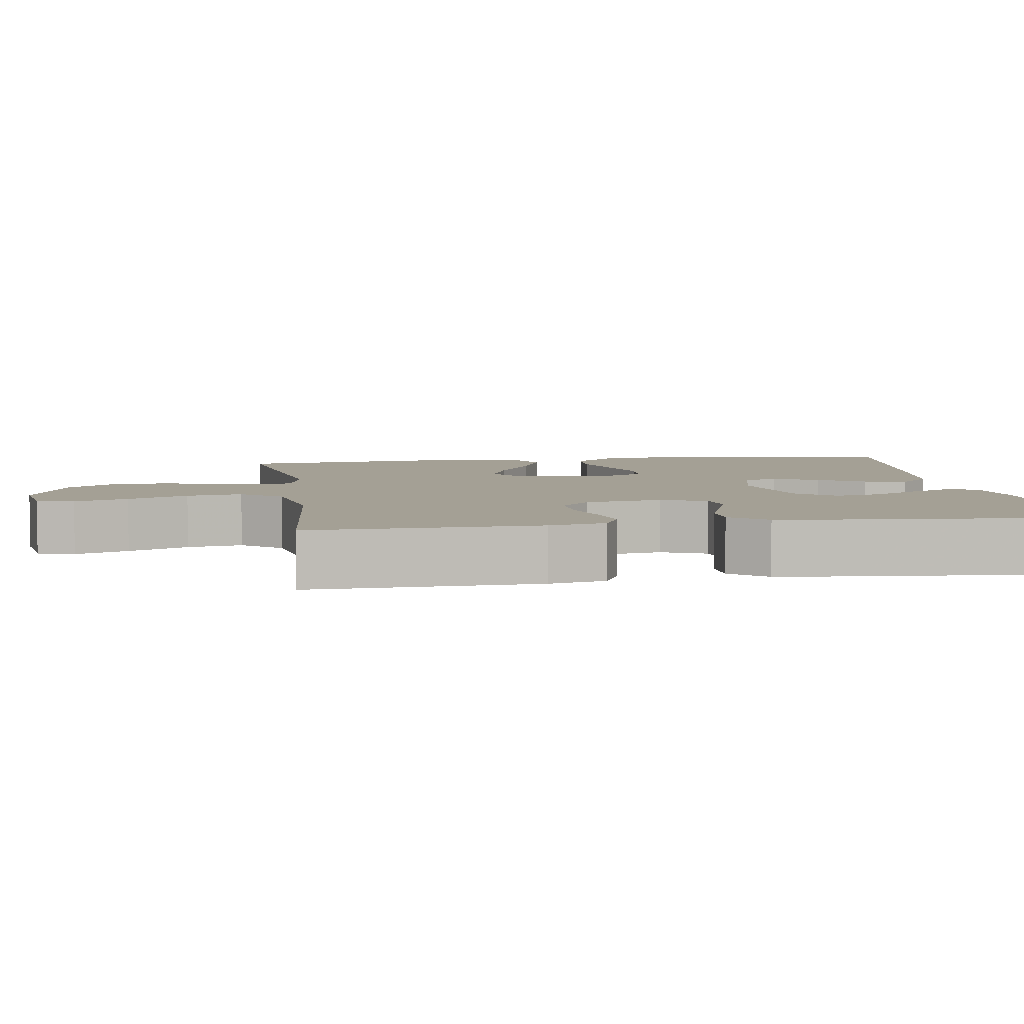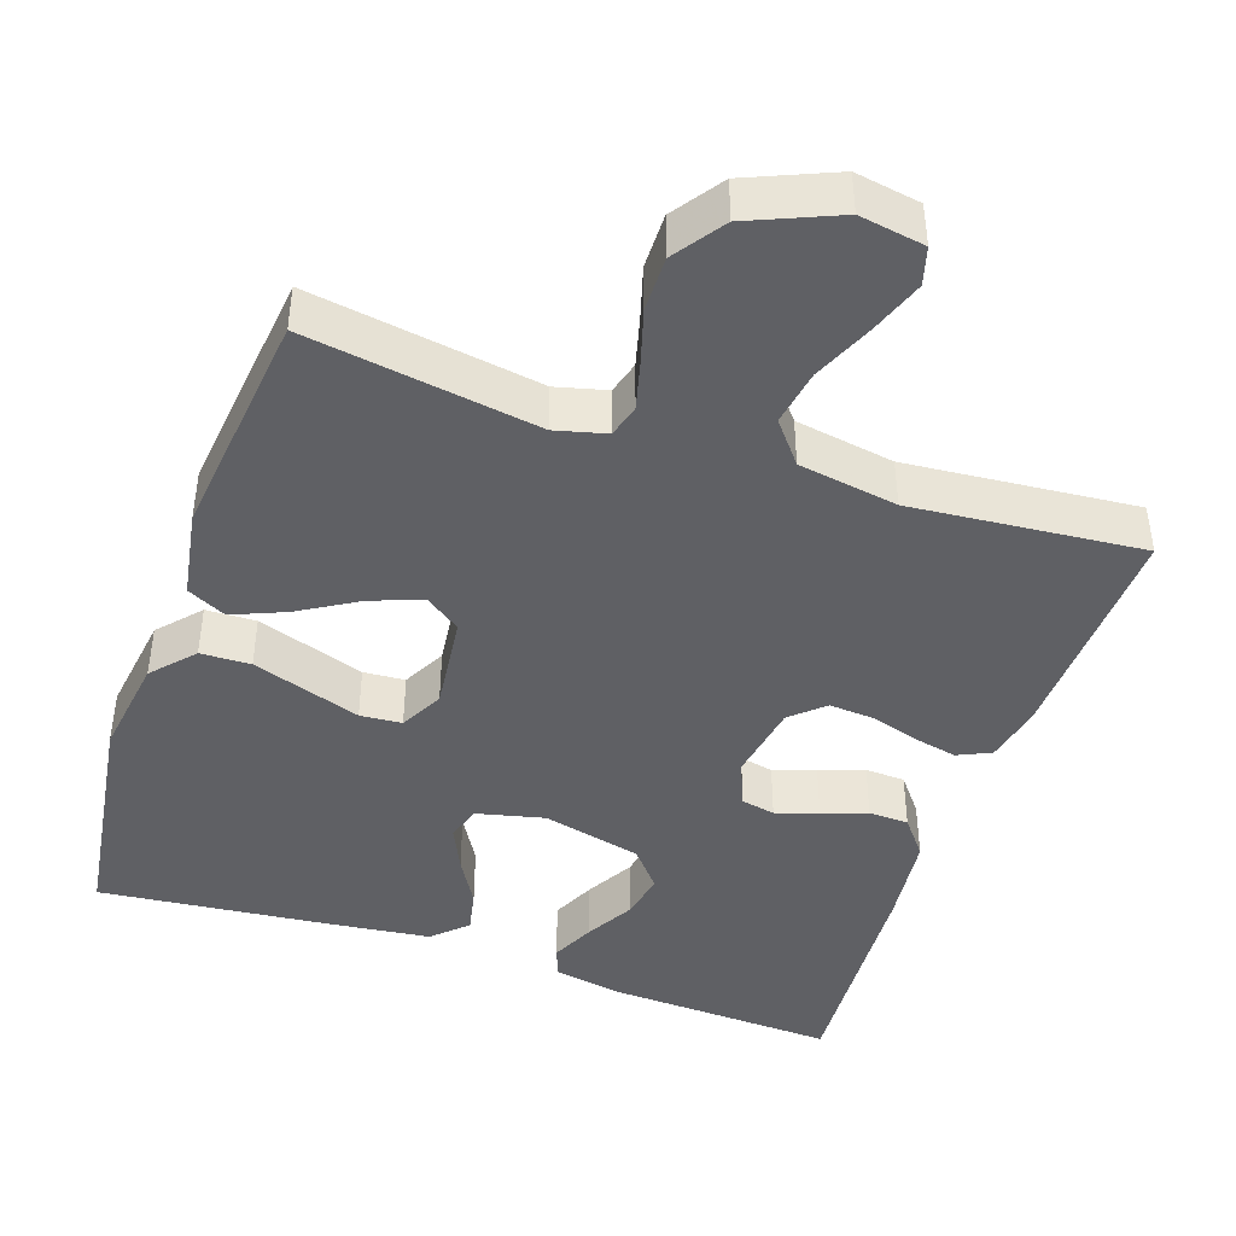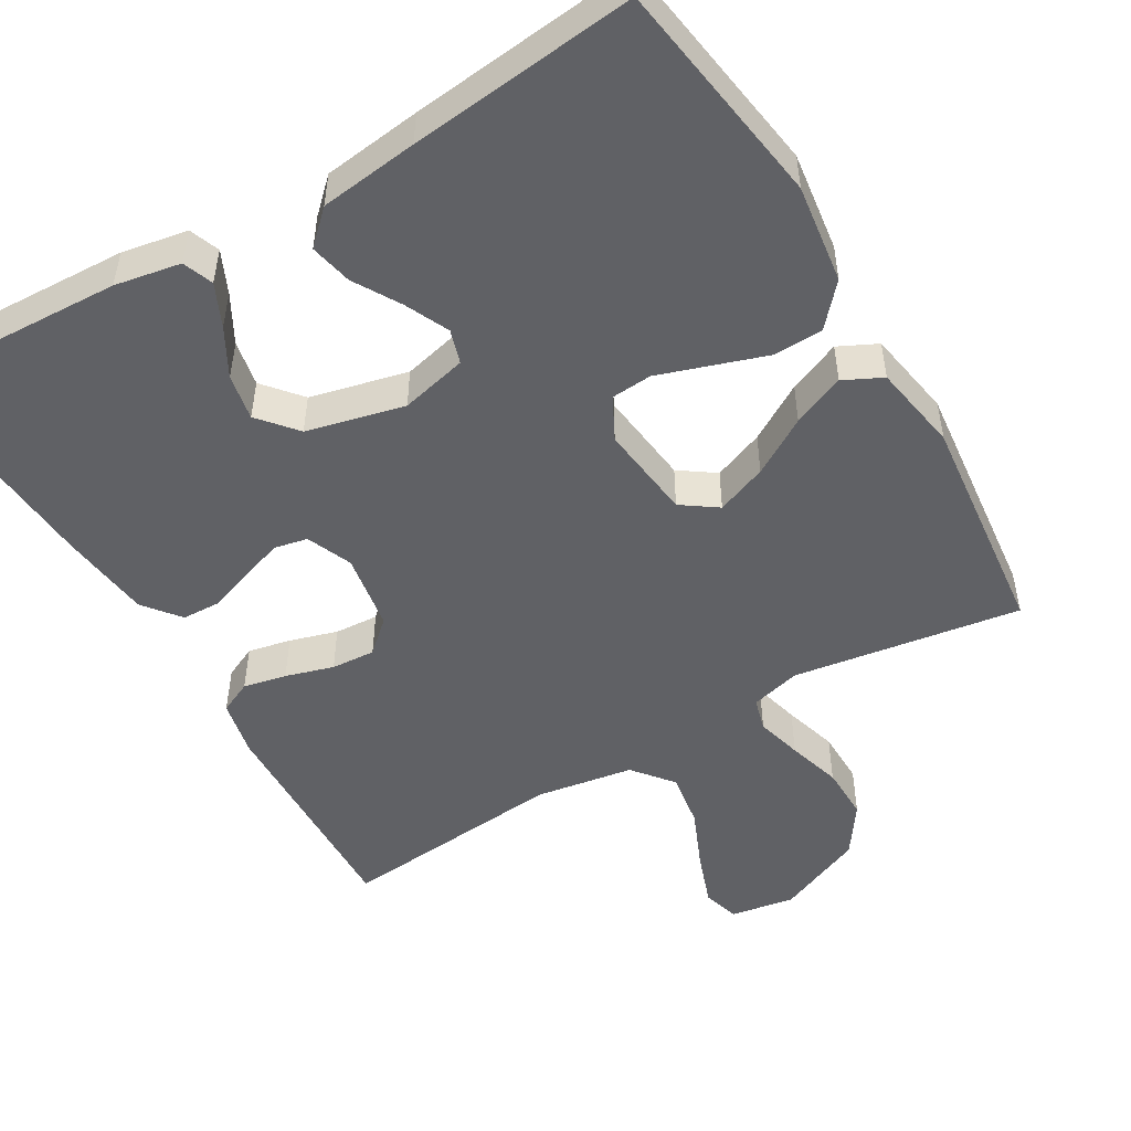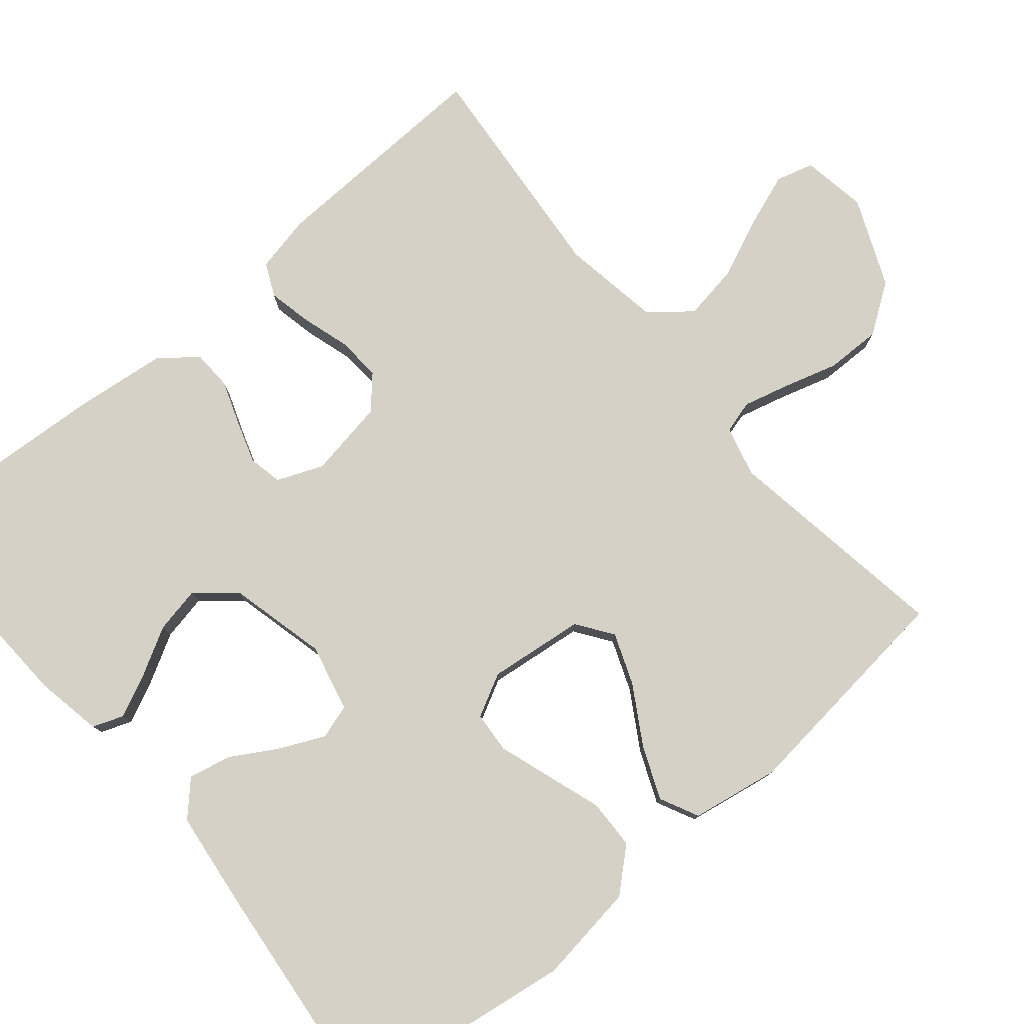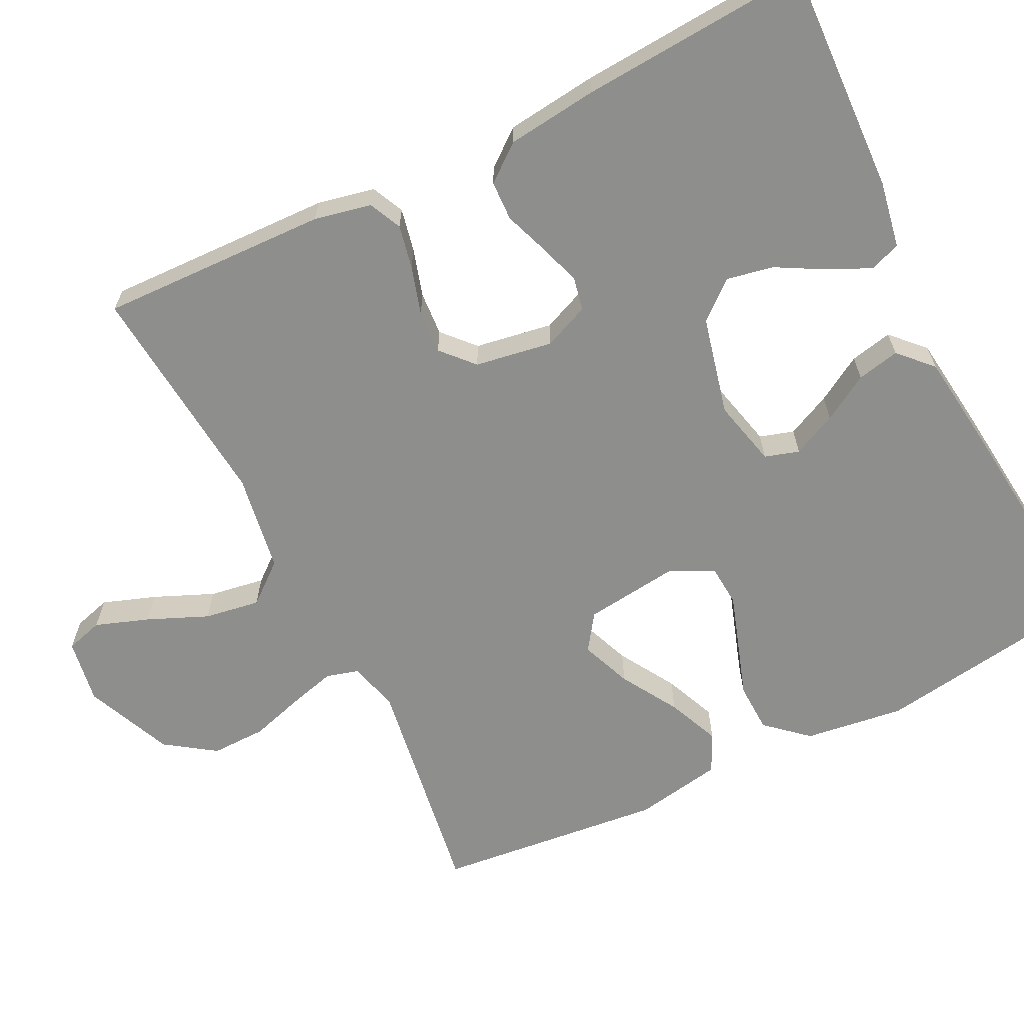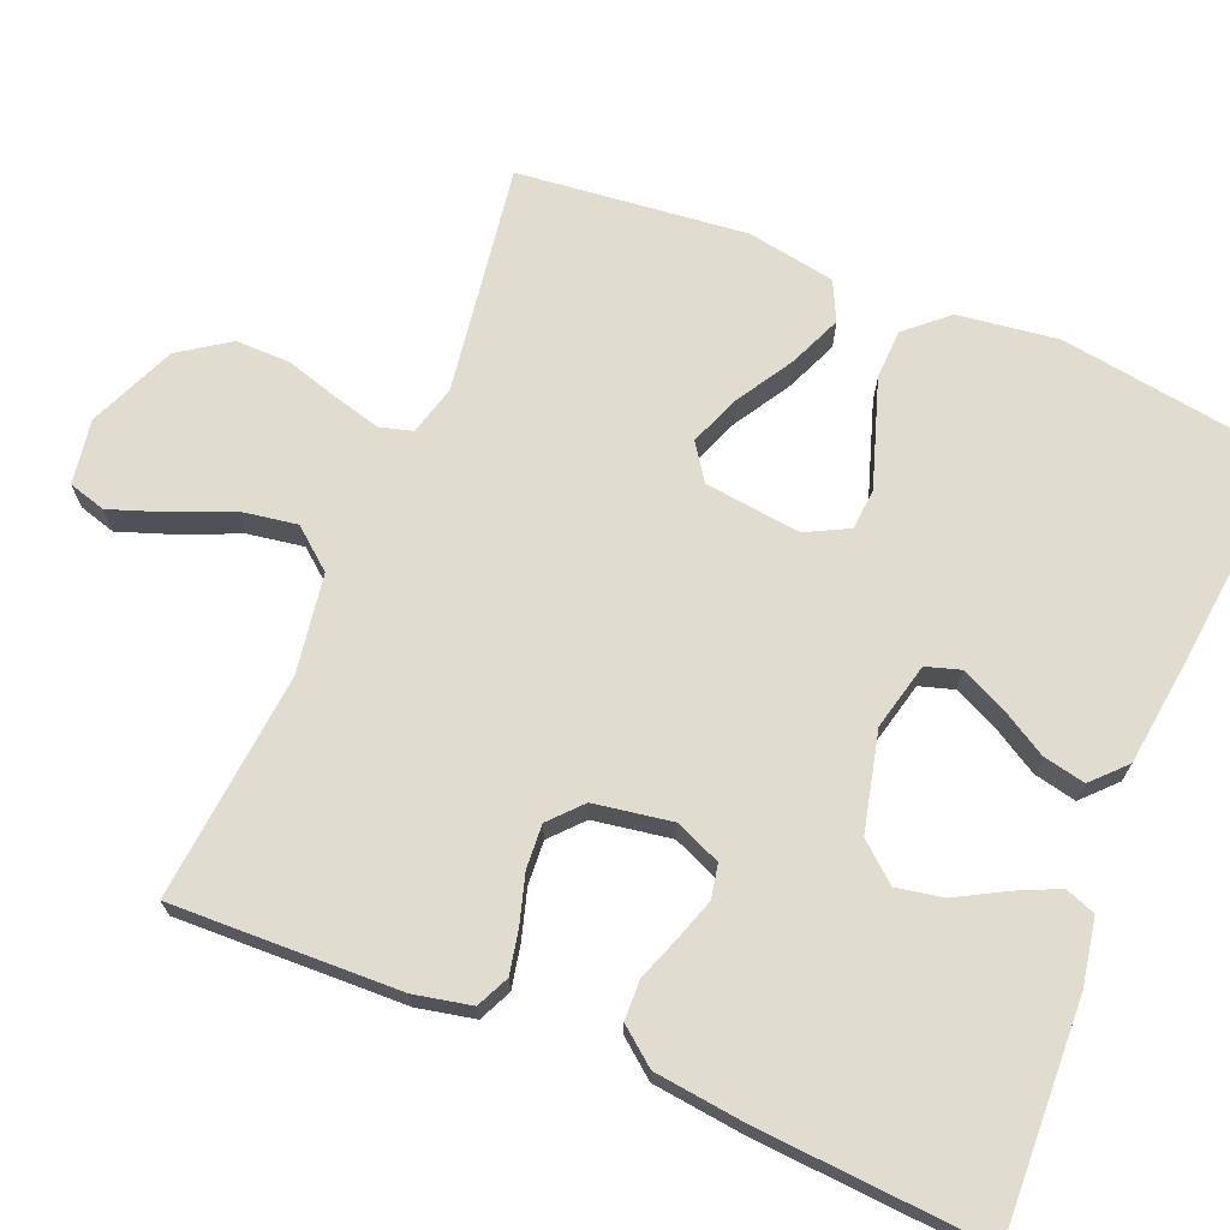
<metadata>
{"format":"obj","ext":"obj","renderer":"f3d","projection":"perspective","resolution":1024,"background":"white","views":[{"elev":5.7,"azim":81.4,"up":"+Y"},{"elev":-43.5,"azim":-19.0,"up":"+Y"},{"elev":-50.2,"azim":-149.5,"up":"+Y"},{"elev":78.7,"azim":-130.1,"up":"+Y"},{"elev":-64.8,"azim":116.6,"up":"+Y"},{"elev":69.6,"azim":112.6,"up":"+Y"}]}
</metadata>
<code>
v 0.5 0.07 0.5
v 0.49 0.07 0.2
v 0.474 0.07 0.125
v 0.431 0.07 0.105
v 0.374 0.07 0.117
v 0.311 0.07 0.136
v 0.253 0.07 0.14
v 0.211 0.07 0.102
v 0.194 0.07 0
v 0.219 0.07 -0.06
v 0.263 0.07 -0.069
v 0.318 0.07 -0.051
v 0.376 0.07 -0.03
v 0.428 0.07 -0.032
v 0.466 0.07 -0.08
v 0.48 0.07 -0.2
v 0.5 0.07 -0.5
v 0.2 0.07 -0.487
v 0.113 0.07 -0.471
v 0.098 0.07 -0.431
v 0.124 0.07 -0.375
v 0.159 0.07 -0.312
v 0.171 0.07 -0.251
v 0.129 0.07 -0.201
v 0 0.07 -0.17
v -0.088 0.07 -0.191
v -0.102 0.07 -0.236
v -0.075 0.07 -0.294
v -0.039 0.07 -0.355
v -0.027 0.07 -0.411
v -0.07 0.07 -0.452
v -0.2 0.07 -0.468
v -0.5 0.07 -0.5
v -0.544 0.07 -0.2
v -0.526 0.07 -0.069
v -0.478 0.07 -0.015
v -0.413 0.07 -0.013
v -0.341 0.07 -0.037
v -0.272 0.07 -0.06
v -0.218 0.07 -0.056
v -0.189 0.07 0
v -0.204 0.07 0.126
v -0.251 0.07 0.159
v -0.318 0.07 0.133
v -0.393 0.07 0.088
v -0.462 0.07 0.059
v -0.513 0.07 0.084
v -0.533 0.07 0.2
v -0.5 0.07 0.5
v -0.2 0.07 0.454
v -0.134 0.07 0.471
v -0.122 0.07 0.514
v -0.138 0.07 0.575
v -0.159 0.07 0.646
v -0.16 0.07 0.718
v -0.115 0.07 0.783
v 0 0.07 0.832
v 0.085 0.07 0.818
v 0.099 0.07 0.769
v 0.074 0.07 0.699
v 0.04 0.07 0.62
v 0.028 0.07 0.547
v 0.071 0.07 0.494
v 0.2 0.07 0.473
v 0.5 0 0.5
v 0.49 0 0.2
v 0.474 0 0.125
v 0.431 0 0.105
v 0.374 0 0.117
v 0.311 0 0.136
v 0.253 0 0.14
v 0.211 0 0.102
v 0.194 0 0
v 0.219 0 -0.06
v 0.263 0 -0.069
v 0.318 0 -0.051
v 0.376 0 -0.03
v 0.428 0 -0.032
v 0.466 0 -0.08
v 0.48 0 -0.2
v 0.5 0 -0.5
v 0.2 0 -0.487
v 0.113 0 -0.471
v 0.098 0 -0.431
v 0.124 0 -0.375
v 0.159 0 -0.312
v 0.171 0 -0.251
v 0.129 0 -0.201
v 0 0 -0.17
v -0.088 0 -0.191
v -0.102 0 -0.236
v -0.075 0 -0.294
v -0.039 0 -0.355
v -0.027 0 -0.411
v -0.07 0 -0.452
v -0.2 0 -0.468
v -0.5 0 -0.5
v -0.544 0 -0.2
v -0.526 0 -0.069
v -0.478 0 -0.015
v -0.413 0 -0.013
v -0.341 0 -0.037
v -0.272 0 -0.06
v -0.218 0 -0.056
v -0.189 0 0
v -0.204 0 0.126
v -0.251 0 0.159
v -0.318 0 0.133
v -0.393 0 0.088
v -0.462 0 0.059
v -0.513 0 0.084
v -0.533 0 0.2
v -0.5 0 0.5
v -0.2 0 0.454
v -0.134 0 0.471
v -0.122 0 0.514
v -0.138 0 0.575
v -0.159 0 0.646
v -0.16 0 0.718
v -0.115 0 0.783
v 0 0 0.832
v 0.085 0 0.818
v 0.099 0 0.769
v 0.074 0 0.699
v 0.04 0 0.62
v 0.028 0 0.547
v 0.071 0 0.494
v 0.2 0 0.473
f 59 60 61
f 58 59 61
f 57 58 61
f 56 57 61
f 55 56 61
f 54 55 61
f 53 54 61
f 52 53 61 62
f 51 52 62 63
f 48 49 50
f 47 48 50
f 46 47 50
f 45 46 50
f 44 45 50
f 51 63 64
f 50 51 64
f 44 50 64
f 43 44 64
f 37 38 39
f 36 37 39
f 35 36 39
f 34 35 39
f 33 34 39
f 32 33 39
f 31 32 39
f 30 31 39
f 29 30 39
f 28 29 39
f 27 28 39 40
f 26 27 40 41
f 20 21 22
f 19 20 22
f 18 19 22
f 17 18 22
f 16 17 22
f 15 16 22
f 14 15 22
f 13 14 22
f 12 13 22
f 11 12 22 23
f 10 11 23 24
f 4 5 6
f 3 4 6
f 2 3 6
f 1 2 6
f 64 1 6
f 64 6 7
f 64 7 8
f 43 64 8
f 42 43 8
f 42 8 9
f 41 42 9
f 26 41 9
f 25 26 9
f 9 10 24 25
f 125 124 123
f 125 123 122
f 125 122 121
f 125 121 120
f 125 120 119
f 125 119 118
f 125 118 117
f 126 125 117 116
f 127 126 116 115
f 114 113 112
f 114 112 111
f 114 111 110
f 114 110 109
f 114 109 108
f 128 127 115
f 128 115 114
f 128 114 108
f 128 108 107
f 103 102 101
f 103 101 100
f 103 100 99
f 103 99 98
f 103 98 97
f 103 97 96
f 103 96 95
f 103 95 94
f 103 94 93
f 103 93 92
f 104 103 92 91
f 105 104 91 90
f 86 85 84
f 86 84 83
f 86 83 82
f 86 82 81
f 86 81 80
f 86 80 79
f 86 79 78
f 86 78 77
f 86 77 76
f 87 86 76 75
f 88 87 75 74
f 70 69 68
f 70 68 67
f 70 67 66
f 70 66 65
f 70 65 128
f 71 70 128
f 72 71 128
f 72 128 107
f 72 107 106
f 73 72 106
f 73 106 105
f 73 105 90
f 73 90 89
f 89 88 74 73
f 1 65 66 2
f 2 66 67 3
f 3 67 68 4
f 4 68 69 5
f 5 69 70 6
f 6 70 71 7
f 7 71 72 8
f 8 72 73 9
f 9 73 74 10
f 10 74 75 11
f 11 75 76 12
f 12 76 77 13
f 13 77 78 14
f 14 78 79 15
f 15 79 80 16
f 16 80 81 17
f 17 81 82 18
f 18 82 83 19
f 19 83 84 20
f 20 84 85 21
f 21 85 86 22
f 22 86 87 23
f 23 87 88 24
f 24 88 89 25
f 25 89 90 26
f 26 90 91 27
f 27 91 92 28
f 28 92 93 29
f 29 93 94 30
f 30 94 95 31
f 31 95 96 32
f 32 96 97 33
f 33 97 98 34
f 34 98 99 35
f 35 99 100 36
f 36 100 101 37
f 37 101 102 38
f 38 102 103 39
f 39 103 104 40
f 40 104 105 41
f 41 105 106 42
f 42 106 107 43
f 43 107 108 44
f 44 108 109 45
f 45 109 110 46
f 46 110 111 47
f 47 111 112 48
f 48 112 113 49
f 49 113 114 50
f 50 114 115 51
f 51 115 116 52
f 52 116 117 53
f 53 117 118 54
f 54 118 119 55
f 55 119 120 56
f 56 120 121 57
f 57 121 122 58
f 58 122 123 59
f 59 123 124 60
f 60 124 125 61
f 61 125 126 62
f 62 126 127 63
f 63 127 128 64
f 64 128 65 1

</code>
